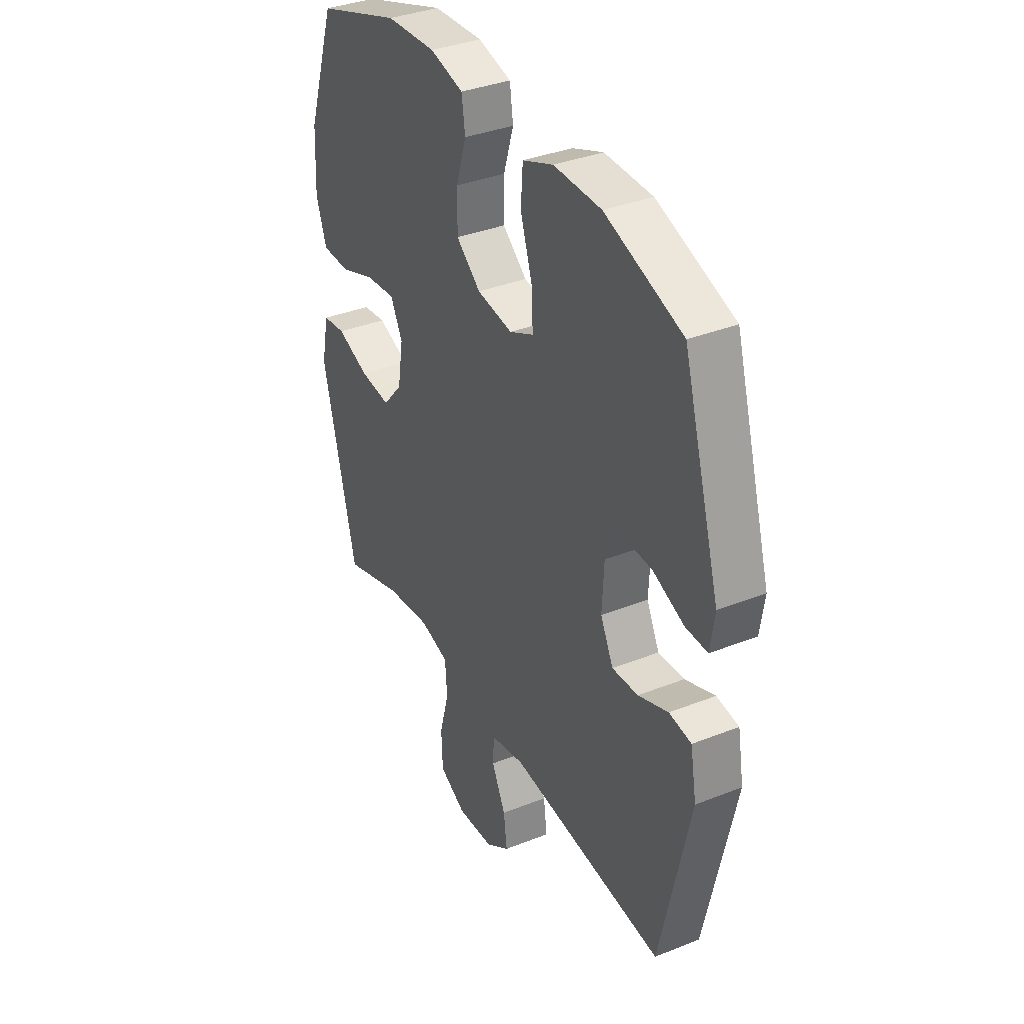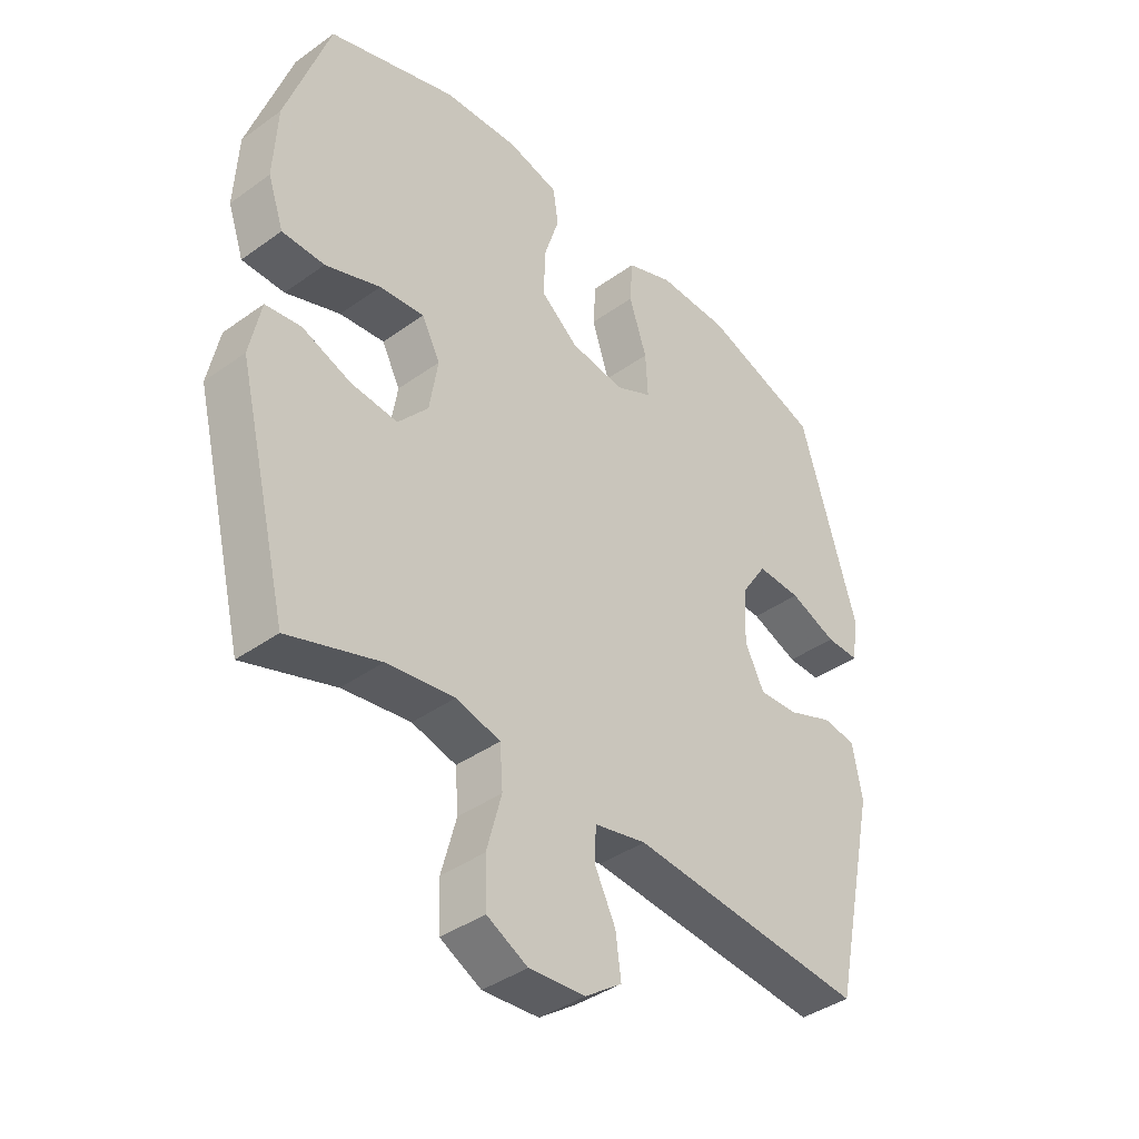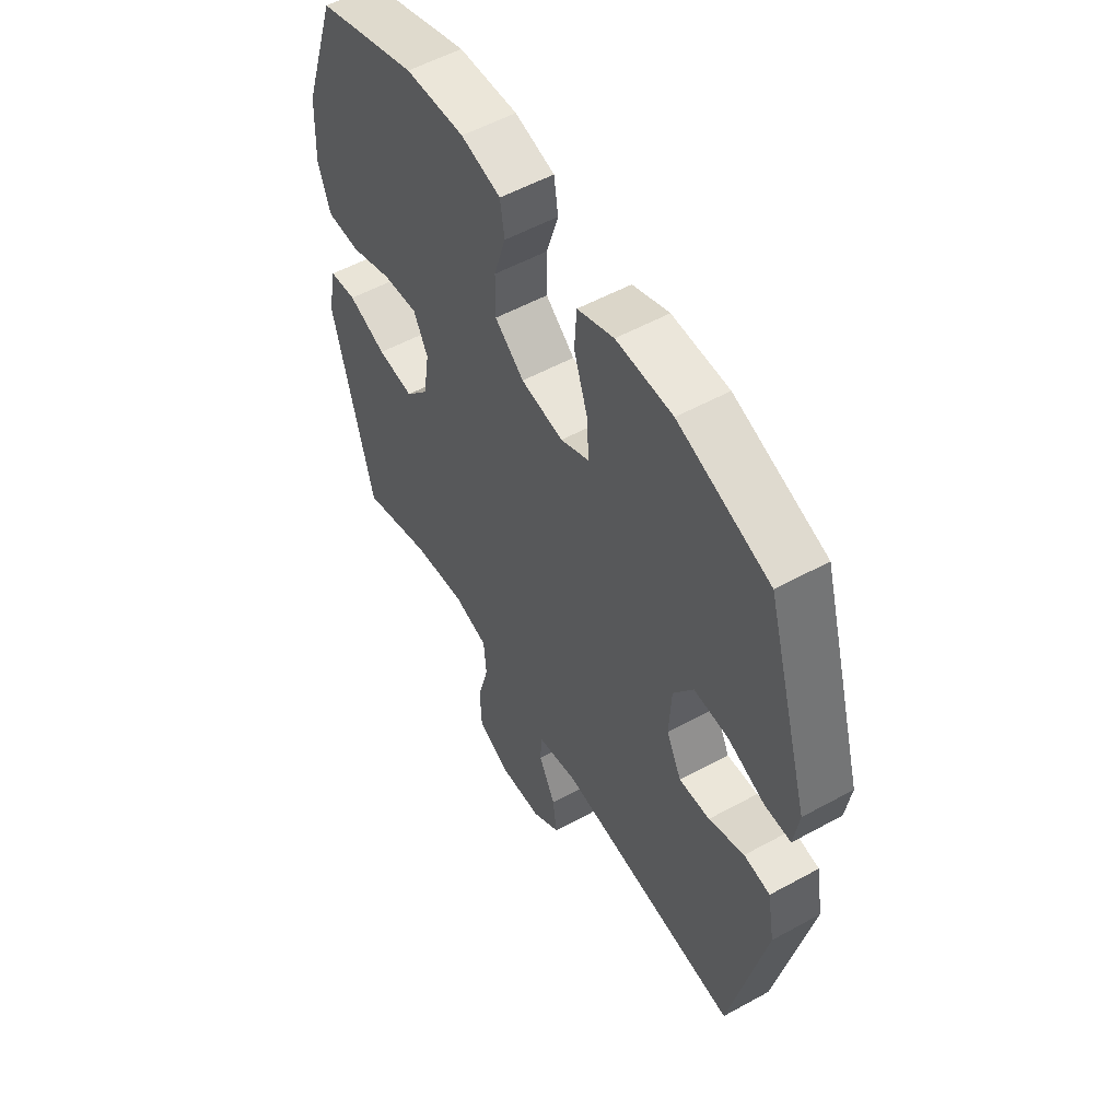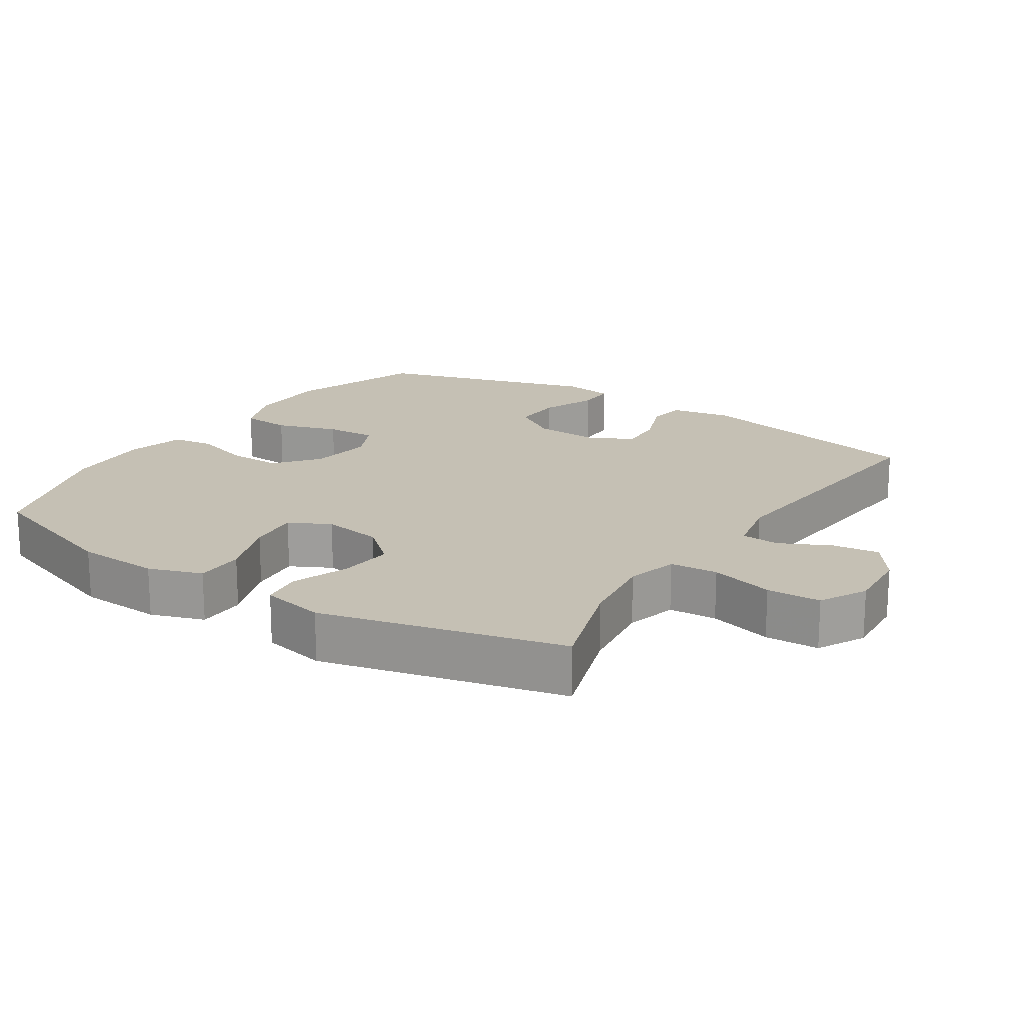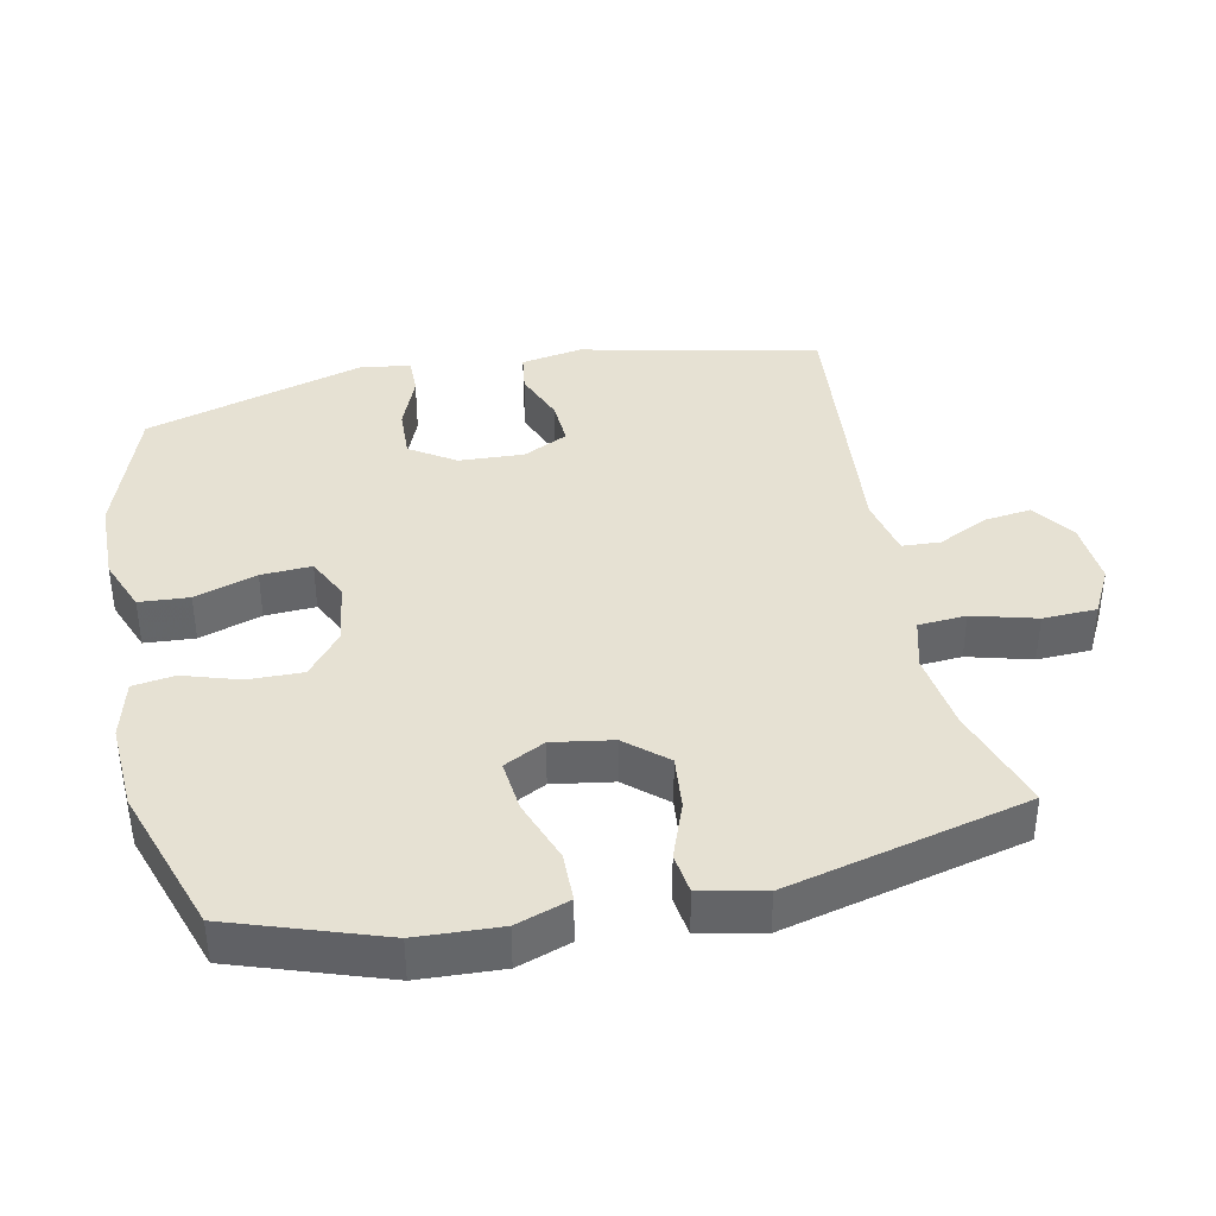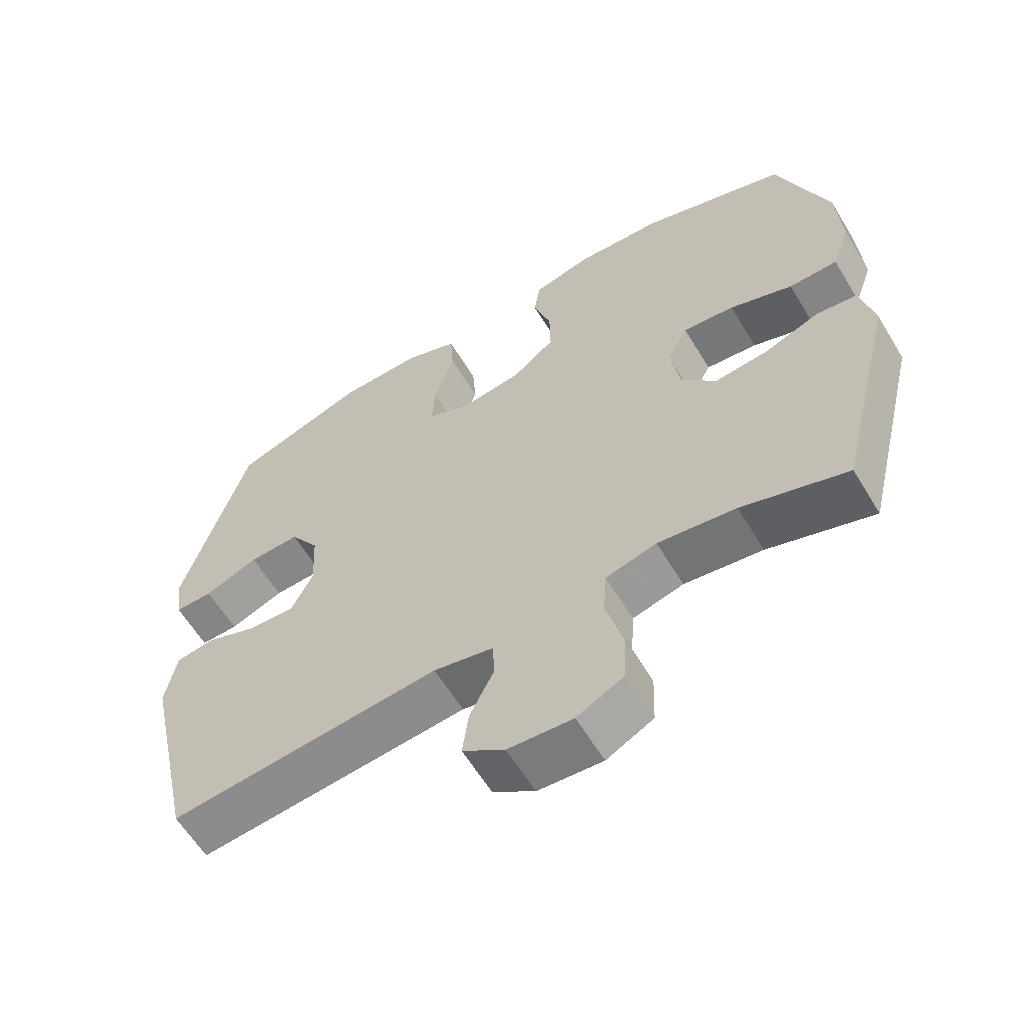
<metadata>
{"format":"obj","ext":"obj","renderer":"f3d","projection":"perspective","resolution":1024,"background":"white","views":[{"elev":36.2,"azim":-117.4,"up":"+Z"},{"elev":-40.0,"azim":131.5,"up":"+Z"},{"elev":54.6,"azim":-120.2,"up":"+Z"},{"elev":18.4,"azim":123.3,"up":"+Y"},{"elev":38.8,"azim":78.2,"up":"+Y"},{"elev":-61.2,"azim":31.2,"up":"+Z"}]}
</metadata>
<code>
v 0.5 0.07 -0.5
v 0.345 0.07 -0.449
v 0.23 0.07 -0.433
v 0.155 0.07 -0.453
v 0.15 0.07 -0.523
v 0.175 0.07 -0.616
v 0.172 0.07 -0.695
v 0.103 0.07 -0.731
v 0.008 0.07 -0.724
v -0.054 0.07 -0.68
v -0.045 0.07 -0.611
v -0.009 0.07 -0.538
v -0.012 0.07 -0.482
v -0.1 0.07 -0.463
v -0.5 0.07 -0.5
v -0.576 0.07 -0.152
v -0.56 0.07 -0.062
v -0.503 0.07 -0.054
v -0.426 0.07 -0.084
v -0.359 0.07 -0.088
v -0.326 0.07 -0.022
v -0.331 0.07 0.073
v -0.374 0.07 0.139
v -0.449 0.07 0.136
v -0.529 0.07 0.104
v -0.585 0.07 0.103
v -0.596 0.07 0.177
v -0.5 0.07 0.5
v -0.302 0.07 0.568
v -0.18 0.07 0.57
v -0.101 0.07 0.539
v -0.096 0.07 0.466
v -0.126 0.07 0.375
v -0.13 0.07 0.301
v -0.068 0.07 0.271
v 0.024 0.07 0.284
v 0.087 0.07 0.335
v 0.086 0.07 0.414
v 0.06 0.07 0.497
v 0.069 0.07 0.558
v 0.155 0.07 0.58
v 0.283 0.07 0.573
v 0.5 0.07 0.5
v 0.574 0.07 0.281
v 0.58 0.07 0.159
v 0.553 0.07 0.081
v 0.481 0.07 0.08
v 0.388 0.07 0.114
v 0.312 0.07 0.122
v 0.281 0.07 0.062
v 0.295 0.07 -0.026
v 0.346 0.07 -0.085
v 0.425 0.07 -0.077
v 0.508 0.07 -0.046
v 0.568 0.07 -0.054
v 0.587 0.07 -0.147
v 0.5 0 -0.5
v 0.345 0 -0.449
v 0.23 0 -0.433
v 0.155 0 -0.453
v 0.15 0 -0.523
v 0.175 0 -0.616
v 0.172 0 -0.695
v 0.103 0 -0.731
v 0.008 0 -0.724
v -0.054 0 -0.68
v -0.045 0 -0.611
v -0.009 0 -0.538
v -0.012 0 -0.482
v -0.1 0 -0.463
v -0.5 0 -0.5
v -0.576 0 -0.152
v -0.56 0 -0.062
v -0.503 0 -0.054
v -0.426 0 -0.084
v -0.359 0 -0.088
v -0.326 0 -0.022
v -0.331 0 0.073
v -0.374 0 0.139
v -0.449 0 0.136
v -0.529 0 0.104
v -0.585 0 0.103
v -0.596 0 0.177
v -0.5 0 0.5
v -0.302 0 0.568
v -0.18 0 0.57
v -0.101 0 0.539
v -0.096 0 0.466
v -0.126 0 0.375
v -0.13 0 0.301
v -0.068 0 0.271
v 0.024 0 0.284
v 0.087 0 0.335
v 0.086 0 0.414
v 0.06 0 0.497
v 0.069 0 0.558
v 0.155 0 0.58
v 0.283 0 0.573
v 0.5 0 0.5
v 0.574 0 0.281
v 0.58 0 0.159
v 0.553 0 0.081
v 0.481 0 0.08
v 0.388 0 0.114
v 0.312 0 0.122
v 0.281 0 0.062
v 0.295 0 -0.026
v 0.346 0 -0.085
v 0.425 0 -0.077
v 0.508 0 -0.046
v 0.568 0 -0.054
v 0.587 0 -0.147
f 56 1 2
f 55 56 2
f 54 55 2
f 53 54 2
f 52 53 2 3
f 51 52 3 4
f 50 51 4
f 46 47 48
f 45 46 48
f 44 45 48
f 43 44 48
f 42 43 48
f 41 42 48
f 40 41 48
f 39 40 48
f 38 39 48
f 37 38 48 49
f 36 37 49 50
f 31 32 33
f 30 31 33
f 29 30 33
f 28 29 33
f 27 28 33
f 26 27 33
f 25 26 33
f 24 25 33
f 23 24 33 34
f 22 23 34 35
f 17 18 19
f 16 17 19
f 15 16 19
f 14 15 19
f 13 14 19 20
f 10 11 12
f 9 10 12
f 8 9 12
f 7 8 12
f 6 7 12
f 5 6 12
f 4 5 12 13
f 50 4 13
f 36 50 13
f 35 36 13
f 22 35 13
f 21 22 13
f 13 20 21
f 58 57 112
f 58 112 111
f 58 111 110
f 58 110 109
f 59 58 109 108
f 60 59 108 107
f 60 107 106
f 104 103 102
f 104 102 101
f 104 101 100
f 104 100 99
f 104 99 98
f 104 98 97
f 104 97 96
f 104 96 95
f 104 95 94
f 105 104 94 93
f 106 105 93 92
f 89 88 87
f 89 87 86
f 89 86 85
f 89 85 84
f 89 84 83
f 89 83 82
f 89 82 81
f 89 81 80
f 90 89 80 79
f 91 90 79 78
f 75 74 73
f 75 73 72
f 75 72 71
f 75 71 70
f 76 75 70 69
f 68 67 66
f 68 66 65
f 68 65 64
f 68 64 63
f 68 63 62
f 68 62 61
f 69 68 61 60
f 69 60 106
f 69 106 92
f 69 92 91
f 69 91 78
f 69 78 77
f 77 76 69
f 1 57 58 2
f 2 58 59 3
f 3 59 60 4
f 4 60 61 5
f 5 61 62 6
f 6 62 63 7
f 7 63 64 8
f 8 64 65 9
f 9 65 66 10
f 10 66 67 11
f 11 67 68 12
f 12 68 69 13
f 13 69 70 14
f 14 70 71 15
f 15 71 72 16
f 16 72 73 17
f 17 73 74 18
f 18 74 75 19
f 19 75 76 20
f 20 76 77 21
f 21 77 78 22
f 22 78 79 23
f 23 79 80 24
f 24 80 81 25
f 25 81 82 26
f 26 82 83 27
f 27 83 84 28
f 28 84 85 29
f 29 85 86 30
f 30 86 87 31
f 31 87 88 32
f 32 88 89 33
f 33 89 90 34
f 34 90 91 35
f 35 91 92 36
f 36 92 93 37
f 37 93 94 38
f 38 94 95 39
f 39 95 96 40
f 40 96 97 41
f 41 97 98 42
f 42 98 99 43
f 43 99 100 44
f 44 100 101 45
f 45 101 102 46
f 46 102 103 47
f 47 103 104 48
f 48 104 105 49
f 49 105 106 50
f 50 106 107 51
f 51 107 108 52
f 52 108 109 53
f 53 109 110 54
f 54 110 111 55
f 55 111 112 56
f 56 112 57 1

</code>
